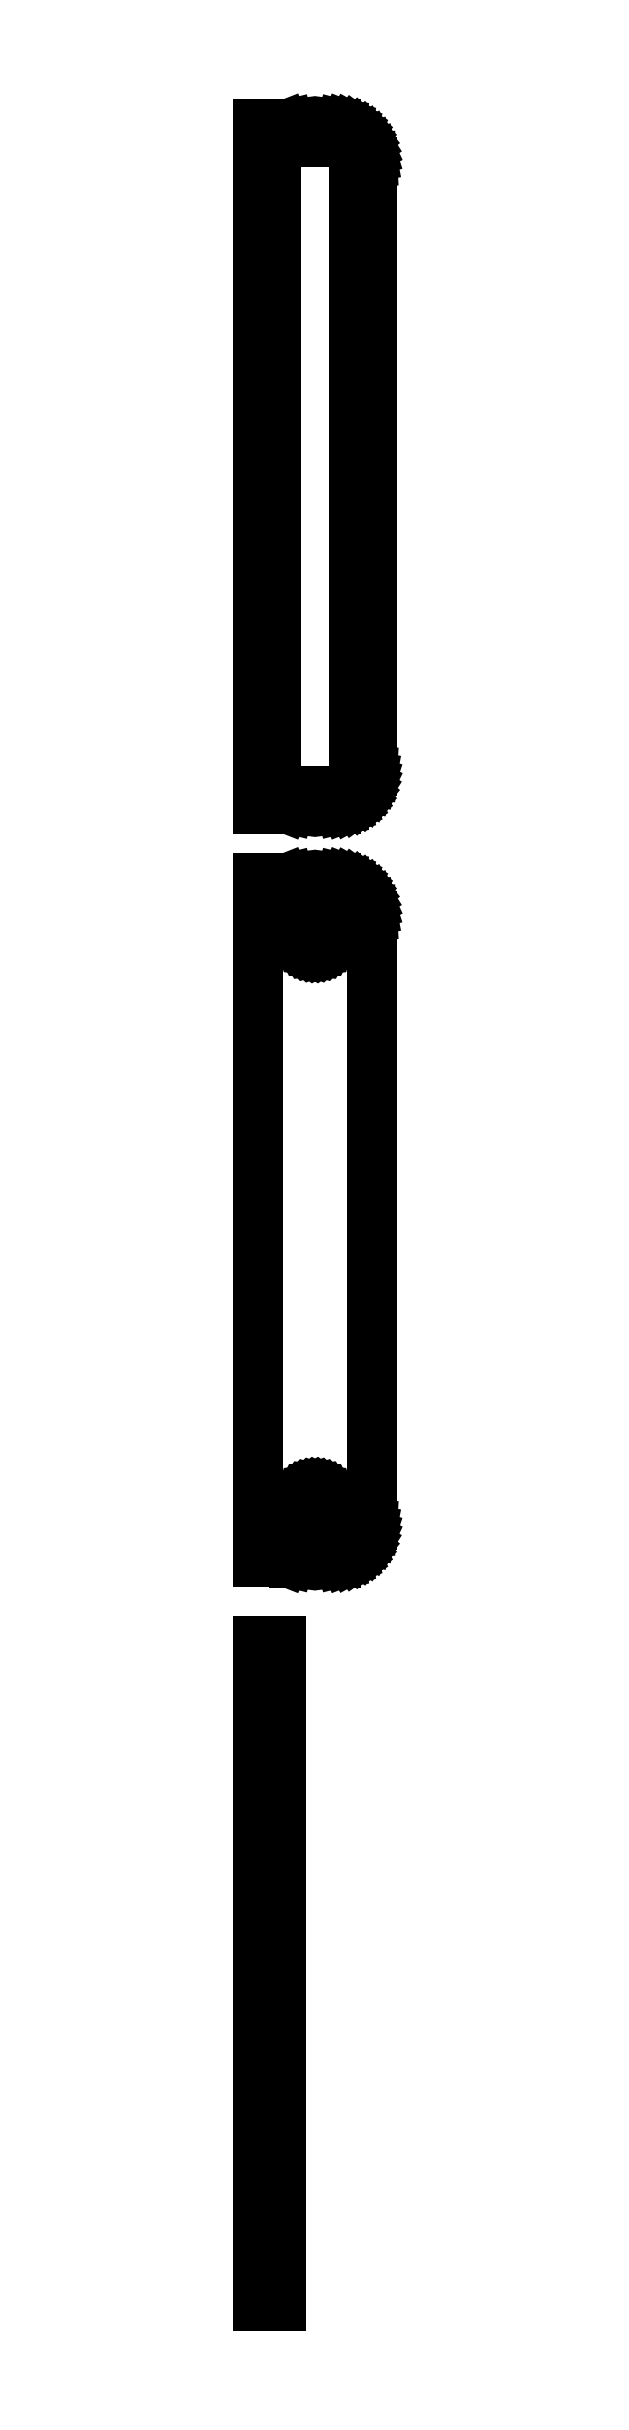
<metadata>
{"format":"dxf","ext":"dxf","renderer":"ezdxf+matplotlib","layout":"modelspace","background":"white","min_lineweight":24,"dpi":150}
</metadata>
<code>
0
SECTION
2
ENTITIES
0
LINE
8
0
10
-4.5
20
252.4
11
-4.045
21
252.2
0
LINE
8
0
10
-4.045
20
252.2
11
-3.437
21
252.1
0
LINE
8
0
10
-3.437
20
252.1
11
-2.814
21
252
0
LINE
8
0
10
-2.814
20
252
11
2.814
21
252
0
LINE
8
0
10
2.814
20
252
11
3.437
21
252.1
0
LINE
8
0
10
3.437
20
252.1
11
4.045
21
252.2
0
LINE
8
0
10
4.045
20
252.2
11
4.629
21
252.5
0
LINE
8
0
10
4.629
20
252.5
11
5.179
21
252.8
0
LINE
8
0
10
5.179
20
252.8
11
5.687
21
253.1
0
LINE
8
0
10
5.687
20
253.1
11
6.145
21
253.6
0
LINE
8
0
10
6.145
20
253.6
11
6.545
21
254.1
0
LINE
8
0
10
6.545
20
254.1
11
6.882
21
254.6
0
LINE
8
0
10
6.882
20
254.6
11
7.149
21
255.2
0
LINE
8
0
10
7.149
20
255.2
11
7.343
21
255.8
0
LINE
8
0
10
7.343
20
255.8
11
7.461
21
256.4
0
LINE
8
0
10
7.461
20
256.4
11
7.5
21
257
0
LINE
8
0
10
7.5
20
257
11
7.5
21
337
0
LINE
8
0
10
7.5
20
337
11
7.461
21
337.6
0
LINE
8
0
10
7.461
20
337.6
11
7.343
21
338.2
0
LINE
8
0
10
7.343
20
338.2
11
7.149
21
338.8
0
LINE
8
0
10
7.149
20
338.8
11
6.882
21
339.4
0
LINE
8
0
10
6.882
20
339.4
11
6.545
21
339.9
0
LINE
8
0
10
6.545
20
339.9
11
6.145
21
340.4
0
LINE
8
0
10
6.145
20
340.4
11
5.687
21
340.9
0
LINE
8
0
10
5.687
20
340.9
11
5.179
21
341.2
0
LINE
8
0
10
5.179
20
341.2
11
4.629
21
341.5
0
LINE
8
0
10
4.629
20
341.5
11
4.045
21
341.8
0
LINE
8
0
10
4.045
20
341.8
11
3.437
21
341.9
0
LINE
8
0
10
3.437
20
341.9
11
2.814
21
342
0
LINE
8
0
10
2.814
20
342
11
-2.814
21
342
0
LINE
8
0
10
-2.814
20
342
11
-3.437
21
341.9
0
LINE
8
0
10
-3.437
20
341.9
11
-4.045
21
341.8
0
LINE
8
0
10
-4.045
20
341.8
11
-4.5
21
341.6
0
LINE
8
0
10
-4.5
20
341.6
11
-4.5
21
342
0
LINE
8
0
10
-4.5
20
342
11
-7.5
21
342
0
LINE
8
0
10
-7.5
20
342
11
-7.5
21
252
0
LINE
8
0
10
-7.5
20
252
11
-4.5
21
252
0
LINE
8
0
10
-4.5
20
252
11
-4.5
21
252.4
0
LINE
8
0
10
-2.195
20
254.4
11
-2.583
21
254.4
0
LINE
8
0
10
-2.583
20
254.4
11
-2.962
21
254.5
0
LINE
8
0
10
-2.962
20
254.5
11
-3.325
21
254.7
0
LINE
8
0
10
-3.325
20
254.7
11
-3.668
21
254.9
0
LINE
8
0
10
-3.668
20
254.9
11
-3.984
21
255.1
0
LINE
8
0
10
-3.984
20
255.1
11
-4.269
21
255.4
0
LINE
8
0
10
-4.269
20
255.4
11
-4.518
21
255.7
0
LINE
8
0
10
-4.518
20
255.7
11
-4.728
21
256
0
LINE
8
0
10
-4.728
20
256
11
-4.894
21
256.4
0
LINE
8
0
10
-4.894
20
256.4
11
-5.015
21
256.7
0
LINE
8
0
10
-5.015
20
256.7
11
-5.088
21
257.1
0
LINE
8
0
10
-5.088
20
257.1
11
-5.113
21
257.5
0
LINE
8
0
10
-5.113
20
257.5
11
-5.113
21
336.5
0
LINE
8
0
10
-5.113
20
336.5
11
-5.088
21
336.9
0
LINE
8
0
10
-5.088
20
336.9
11
-5.015
21
337.3
0
LINE
8
0
10
-5.015
20
337.3
11
-4.894
21
337.6
0
LINE
8
0
10
-4.894
20
337.6
11
-4.728
21
338
0
LINE
8
0
10
-4.728
20
338
11
-4.518
21
338.3
0
LINE
8
0
10
-4.518
20
338.3
11
-4.269
21
338.6
0
LINE
8
0
10
-4.269
20
338.6
11
-3.984
21
338.9
0
LINE
8
0
10
-3.984
20
338.9
11
-3.668
21
339.1
0
LINE
8
0
10
-3.668
20
339.1
11
-3.325
21
339.3
0
LINE
8
0
10
-3.325
20
339.3
11
-2.962
21
339.5
0
LINE
8
0
10
-2.962
20
339.5
11
-2.583
21
339.6
0
LINE
8
0
10
-2.583
20
339.6
11
-2.195
21
339.6
0
LINE
8
0
10
-2.195
20
339.6
11
2.195
21
339.6
0
LINE
8
0
10
2.195
20
339.6
11
2.583
21
339.6
0
LINE
8
0
10
2.583
20
339.6
11
2.962
21
339.5
0
LINE
8
0
10
2.962
20
339.5
11
3.325
21
339.3
0
LINE
8
0
10
3.325
20
339.3
11
3.668
21
339.1
0
LINE
8
0
10
3.668
20
339.1
11
3.984
21
338.9
0
LINE
8
0
10
3.984
20
338.9
11
4.269
21
338.6
0
LINE
8
0
10
4.269
20
338.6
11
4.518
21
338.3
0
LINE
8
0
10
4.518
20
338.3
11
4.728
21
338
0
LINE
8
0
10
4.728
20
338
11
4.894
21
337.6
0
LINE
8
0
10
4.894
20
337.6
11
5.015
21
337.3
0
LINE
8
0
10
5.015
20
337.3
11
5.088
21
336.9
0
LINE
8
0
10
5.088
20
336.9
11
5.113
21
336.5
0
LINE
8
0
10
5.113
20
336.5
11
5.113
21
257.5
0
LINE
8
0
10
5.113
20
257.5
11
5.088
21
257.1
0
LINE
8
0
10
5.088
20
257.1
11
5.015
21
256.7
0
LINE
8
0
10
5.015
20
256.7
11
4.894
21
256.4
0
LINE
8
0
10
4.894
20
256.4
11
4.728
21
256
0
LINE
8
0
10
4.728
20
256
11
4.518
21
255.7
0
LINE
8
0
10
4.518
20
255.7
11
4.269
21
255.4
0
LINE
8
0
10
4.269
20
255.4
11
3.984
21
255.1
0
LINE
8
0
10
3.984
20
255.1
11
3.668
21
254.9
0
LINE
8
0
10
3.668
20
254.9
11
3.325
21
254.7
0
LINE
8
0
10
3.325
20
254.7
11
2.962
21
254.5
0
LINE
8
0
10
2.962
20
254.5
11
2.583
21
254.4
0
LINE
8
0
10
2.583
20
254.4
11
2.195
21
254.4
0
LINE
8
0
10
2.195
20
254.4
11
-2.195
21
254.4
0
LINE
8
0
10
3.437
20
153.1
11
4.045
21
153.2
0
LINE
8
0
10
4.045
20
153.2
11
4.629
21
153.5
0
LINE
8
0
10
4.629
20
153.5
11
5.179
21
153.8
0
LINE
8
0
10
5.179
20
153.8
11
5.687
21
154.1
0
LINE
8
0
10
5.687
20
154.1
11
6.145
21
154.6
0
LINE
8
0
10
6.145
20
154.6
11
6.545
21
155.1
0
LINE
8
0
10
6.545
20
155.1
11
6.882
21
155.6
0
LINE
8
0
10
6.882
20
155.6
11
7.149
21
156.2
0
LINE
8
0
10
7.149
20
156.2
11
7.343
21
156.8
0
LINE
8
0
10
7.343
20
156.8
11
7.461
21
157.4
0
LINE
8
0
10
7.461
20
157.4
11
7.5
21
158
0
LINE
8
0
10
7.5
20
158
11
7.5
21
238
0
LINE
8
0
10
7.5
20
238
11
7.461
21
238.6
0
LINE
8
0
10
7.461
20
238.6
11
7.343
21
239.2
0
LINE
8
0
10
7.343
20
239.2
11
7.149
21
239.8
0
LINE
8
0
10
7.149
20
239.8
11
6.882
21
240.4
0
LINE
8
0
10
6.882
20
240.4
11
6.545
21
240.9
0
LINE
8
0
10
6.545
20
240.9
11
6.145
21
241.4
0
LINE
8
0
10
6.145
20
241.4
11
5.687
21
241.9
0
LINE
8
0
10
5.687
20
241.9
11
5.179
21
242.2
0
LINE
8
0
10
5.179
20
242.2
11
4.629
21
242.5
0
LINE
8
0
10
4.629
20
242.5
11
4.045
21
242.8
0
LINE
8
0
10
4.045
20
242.8
11
3.437
21
242.9
0
LINE
8
0
10
3.437
20
242.9
11
2.814
21
243
0
LINE
8
0
10
2.814
20
243
11
-2.814
21
243
0
LINE
8
0
10
-2.814
20
243
11
-3.437
21
242.9
0
LINE
8
0
10
-3.437
20
242.9
11
-4.045
21
242.8
0
LINE
8
0
10
-4.045
20
242.8
11
-4.5
21
242.6
0
LINE
8
0
10
-4.5
20
242.6
11
-4.5
21
243
0
LINE
8
0
10
-4.5
20
243
11
-7.5
21
243
0
LINE
8
0
10
-7.5
20
243
11
-7.5
21
153
0
LINE
8
0
10
-7.5
20
153
11
-4.5
21
153
0
LINE
8
0
10
-4.5
20
153
11
-4.5
21
153.4
0
LINE
8
0
10
-4.5
20
153.4
11
-4.045
21
153.2
0
LINE
8
0
10
-4.045
20
153.2
11
-3.437
21
153.1
0
LINE
8
0
10
-3.437
20
153.1
11
-2.814
21
153
0
LINE
8
0
10
-2.814
20
153
11
2.814
21
153
0
LINE
8
0
10
2.814
20
153
11
3.437
21
153.1
0
LINE
8
0
10
-0.1341
20
233.4
11
-0.4001
21
233.4
0
LINE
8
0
10
-0.4001
20
233.4
11
-0.6598
21
233.5
0
LINE
8
0
10
-0.6598
20
233.5
11
-0.9091
21
233.6
0
LINE
8
0
10
-0.9091
20
233.6
11
-1.144
21
233.7
0
LINE
8
0
10
-1.144
20
233.7
11
-1.361
21
233.9
0
LINE
8
0
10
-1.361
20
233.9
11
-1.557
21
234
0
LINE
8
0
10
-1.557
20
234
11
-1.727
21
234.2
0
LINE
8
0
10
-1.727
20
234.2
11
-1.871
21
234.5
0
LINE
8
0
10
-1.871
20
234.5
11
-1.985
21
234.7
0
LINE
8
0
10
-1.985
20
234.7
11
-2.068
21
235
0
LINE
8
0
10
-2.068
20
235
11
-2.118
21
235.2
0
LINE
8
0
10
-2.118
20
235.2
11
-2.135
21
235.5
0
LINE
8
0
10
-2.135
20
235.5
11
-2.118
21
235.8
0
LINE
8
0
10
-2.118
20
235.8
11
-2.068
21
236
0
LINE
8
0
10
-2.068
20
236
11
-1.985
21
236.3
0
LINE
8
0
10
-1.985
20
236.3
11
-1.871
21
236.5
0
LINE
8
0
10
-1.871
20
236.5
11
-1.727
21
236.8
0
LINE
8
0
10
-1.727
20
236.8
11
-1.557
21
237
0
LINE
8
0
10
-1.557
20
237
11
-1.361
21
237.1
0
LINE
8
0
10
-1.361
20
237.1
11
-1.144
21
237.3
0
LINE
8
0
10
-1.144
20
237.3
11
-0.9091
21
237.4
0
LINE
8
0
10
-0.9091
20
237.4
11
-0.6598
21
237.5
0
LINE
8
0
10
-0.6598
20
237.5
11
-0.4001
21
237.6
0
LINE
8
0
10
-0.4001
20
237.6
11
-0.1341
21
237.6
0
LINE
8
0
10
-0.1341
20
237.6
11
0.1341
21
237.6
0
LINE
8
0
10
0.1341
20
237.6
11
0.4001
21
237.6
0
LINE
8
0
10
0.4001
20
237.6
11
0.6598
21
237.5
0
LINE
8
0
10
0.6598
20
237.5
11
0.9091
21
237.4
0
LINE
8
0
10
0.9091
20
237.4
11
1.144
21
237.3
0
LINE
8
0
10
1.144
20
237.3
11
1.361
21
237.1
0
LINE
8
0
10
1.361
20
237.1
11
1.557
21
237
0
LINE
8
0
10
1.557
20
237
11
1.727
21
236.8
0
LINE
8
0
10
1.727
20
236.8
11
1.871
21
236.5
0
LINE
8
0
10
1.871
20
236.5
11
1.985
21
236.3
0
LINE
8
0
10
1.985
20
236.3
11
2.068
21
236
0
LINE
8
0
10
2.068
20
236
11
2.118
21
235.8
0
LINE
8
0
10
2.118
20
235.8
11
2.135
21
235.5
0
LINE
8
0
10
2.135
20
235.5
11
2.118
21
235.2
0
LINE
8
0
10
2.118
20
235.2
11
2.068
21
235
0
LINE
8
0
10
2.068
20
235
11
1.985
21
234.7
0
LINE
8
0
10
1.985
20
234.7
11
1.871
21
234.5
0
LINE
8
0
10
1.871
20
234.5
11
1.727
21
234.2
0
LINE
8
0
10
1.727
20
234.2
11
1.557
21
234
0
LINE
8
0
10
1.557
20
234
11
1.361
21
233.9
0
LINE
8
0
10
1.361
20
233.9
11
1.144
21
233.7
0
LINE
8
0
10
1.144
20
233.7
11
0.9091
21
233.6
0
LINE
8
0
10
0.9091
20
233.6
11
0.6598
21
233.5
0
LINE
8
0
10
0.6598
20
233.5
11
0.4001
21
233.4
0
LINE
8
0
10
0.4001
20
233.4
11
0.1341
21
233.4
0
LINE
8
0
10
0.1341
20
233.4
11
-0.1341
21
233.4
0
LINE
8
0
10
-0.1341
20
158.4
11
-0.4001
21
158.4
0
LINE
8
0
10
-0.4001
20
158.4
11
-0.6598
21
158.5
0
LINE
8
0
10
-0.6598
20
158.5
11
-0.9091
21
158.6
0
LINE
8
0
10
-0.9091
20
158.6
11
-1.144
21
158.7
0
LINE
8
0
10
-1.144
20
158.7
11
-1.361
21
158.9
0
LINE
8
0
10
-1.361
20
158.9
11
-1.557
21
159
0
LINE
8
0
10
-1.557
20
159
11
-1.727
21
159.2
0
LINE
8
0
10
-1.727
20
159.2
11
-1.871
21
159.5
0
LINE
8
0
10
-1.871
20
159.5
11
-1.985
21
159.7
0
LINE
8
0
10
-1.985
20
159.7
11
-2.068
21
160
0
LINE
8
0
10
-2.068
20
160
11
-2.118
21
160.2
0
LINE
8
0
10
-2.118
20
160.2
11
-2.135
21
160.5
0
LINE
8
0
10
-2.135
20
160.5
11
-2.118
21
160.8
0
LINE
8
0
10
-2.118
20
160.8
11
-2.068
21
161
0
LINE
8
0
10
-2.068
20
161
11
-1.985
21
161.3
0
LINE
8
0
10
-1.985
20
161.3
11
-1.871
21
161.5
0
LINE
8
0
10
-1.871
20
161.5
11
-1.727
21
161.8
0
LINE
8
0
10
-1.727
20
161.8
11
-1.557
21
162
0
LINE
8
0
10
-1.557
20
162
11
-1.361
21
162.1
0
LINE
8
0
10
-1.361
20
162.1
11
-1.144
21
162.3
0
LINE
8
0
10
-1.144
20
162.3
11
-0.9091
21
162.4
0
LINE
8
0
10
-0.9091
20
162.4
11
-0.6598
21
162.5
0
LINE
8
0
10
-0.6598
20
162.5
11
-0.4001
21
162.6
0
LINE
8
0
10
-0.4001
20
162.6
11
-0.1341
21
162.6
0
LINE
8
0
10
-0.1341
20
162.6
11
0.1341
21
162.6
0
LINE
8
0
10
0.1341
20
162.6
11
0.4001
21
162.6
0
LINE
8
0
10
0.4001
20
162.6
11
0.6598
21
162.5
0
LINE
8
0
10
0.6598
20
162.5
11
0.9091
21
162.4
0
LINE
8
0
10
0.9091
20
162.4
11
1.144
21
162.3
0
LINE
8
0
10
1.144
20
162.3
11
1.361
21
162.1
0
LINE
8
0
10
1.361
20
162.1
11
1.557
21
162
0
LINE
8
0
10
1.557
20
162
11
1.727
21
161.8
0
LINE
8
0
10
1.727
20
161.8
11
1.871
21
161.5
0
LINE
8
0
10
1.871
20
161.5
11
1.985
21
161.3
0
LINE
8
0
10
1.985
20
161.3
11
2.068
21
161
0
LINE
8
0
10
2.068
20
161
11
2.118
21
160.8
0
LINE
8
0
10
2.118
20
160.8
11
2.135
21
160.5
0
LINE
8
0
10
2.135
20
160.5
11
2.118
21
160.2
0
LINE
8
0
10
2.118
20
160.2
11
2.068
21
160
0
LINE
8
0
10
2.068
20
160
11
1.985
21
159.7
0
LINE
8
0
10
1.985
20
159.7
11
1.871
21
159.5
0
LINE
8
0
10
1.871
20
159.5
11
1.727
21
159.2
0
LINE
8
0
10
1.727
20
159.2
11
1.557
21
159
0
LINE
8
0
10
1.557
20
159
11
1.361
21
158.9
0
LINE
8
0
10
1.361
20
158.9
11
1.144
21
158.7
0
LINE
8
0
10
1.144
20
158.7
11
0.9091
21
158.6
0
LINE
8
0
10
0.9091
20
158.6
11
0.6598
21
158.5
0
LINE
8
0
10
0.6598
20
158.5
11
0.4001
21
158.4
0
LINE
8
0
10
0.4001
20
158.4
11
0.1341
21
158.4
0
LINE
8
0
10
0.1341
20
158.4
11
-0.1341
21
158.4
0
LINE
8
0
10
-4.5
20
142.7
11
-7.5
21
142.7
0
LINE
8
0
10
-7.5
20
142.7
11
-7.5
21
55.35
0
LINE
8
0
10
-7.5
20
55.35
11
-4.5
21
55.35
0
LINE
8
0
10
-4.5
20
55.35
11
-4.5
21
142.7
0
ENDSEC
0
EOF

</code>
